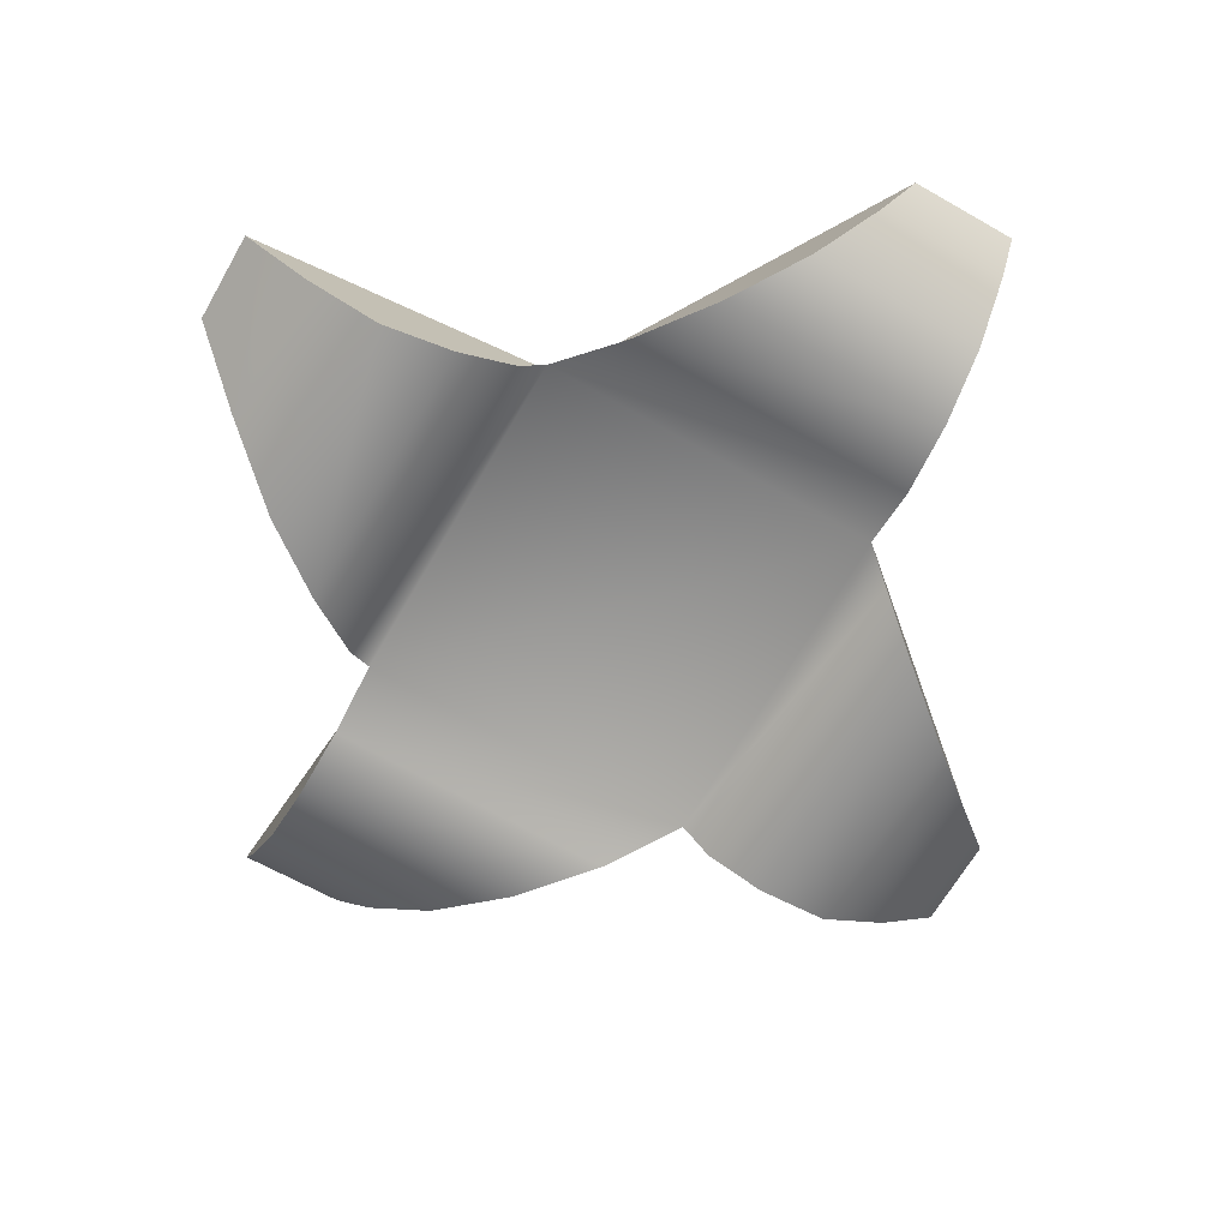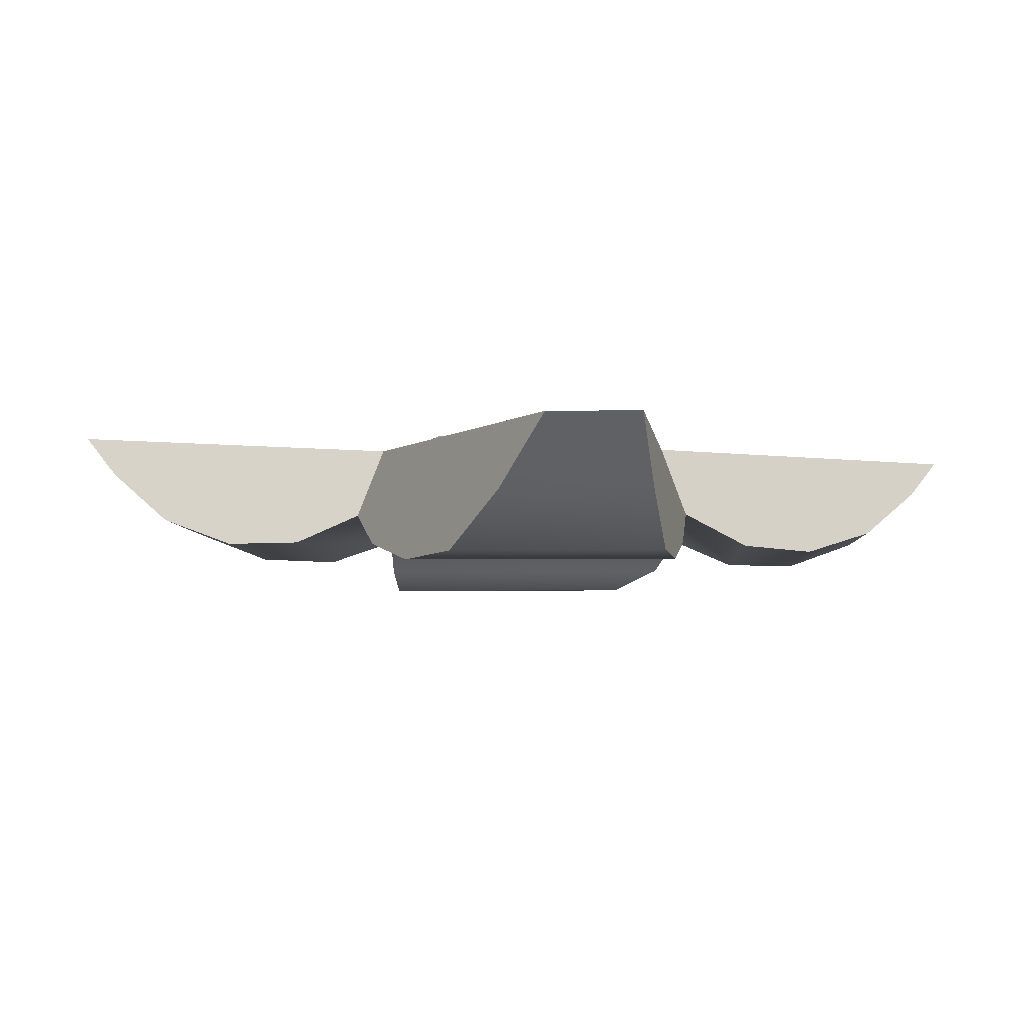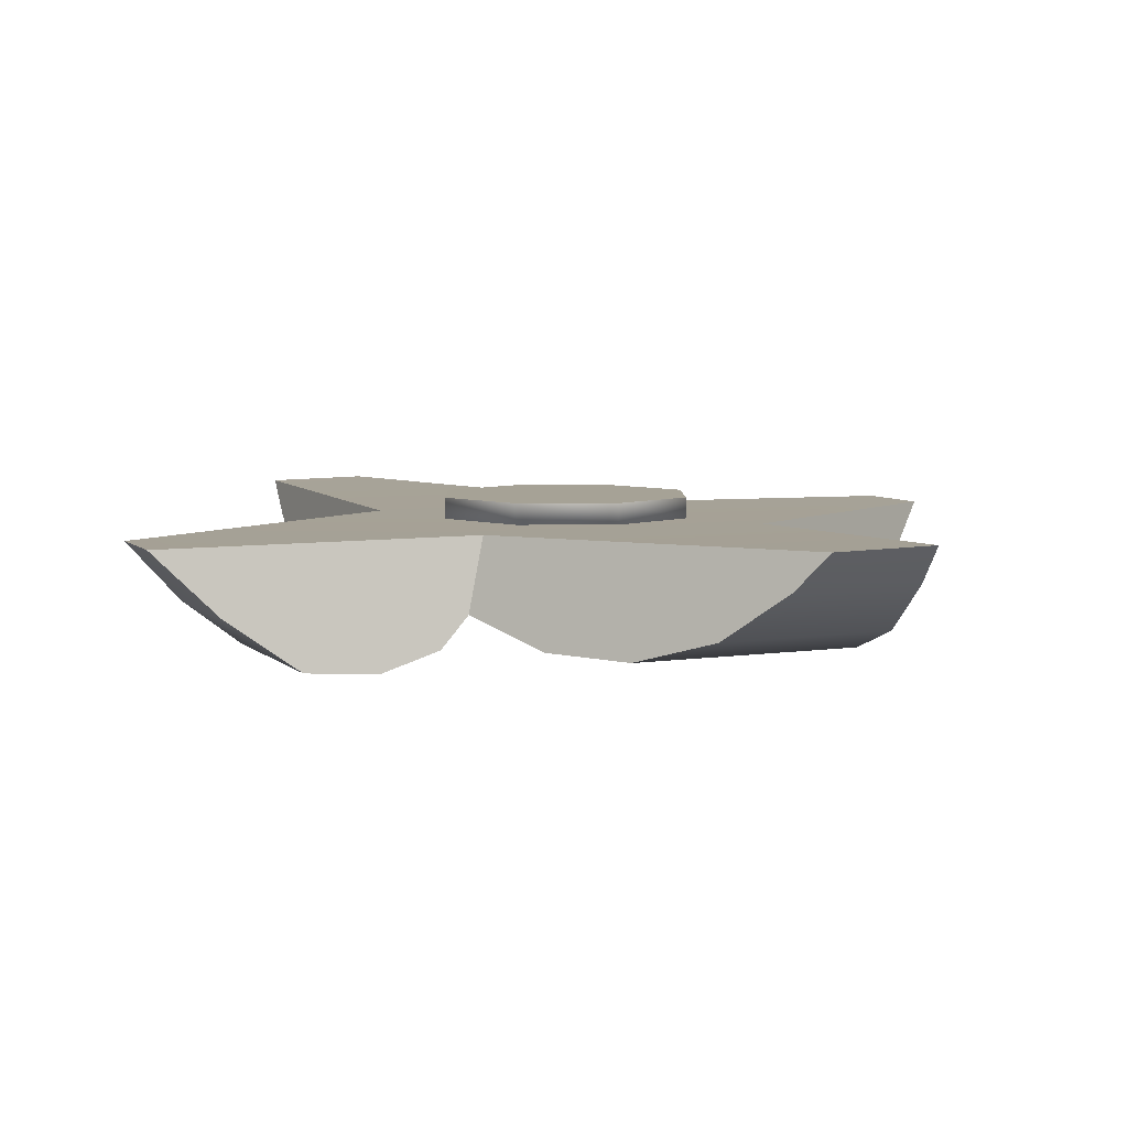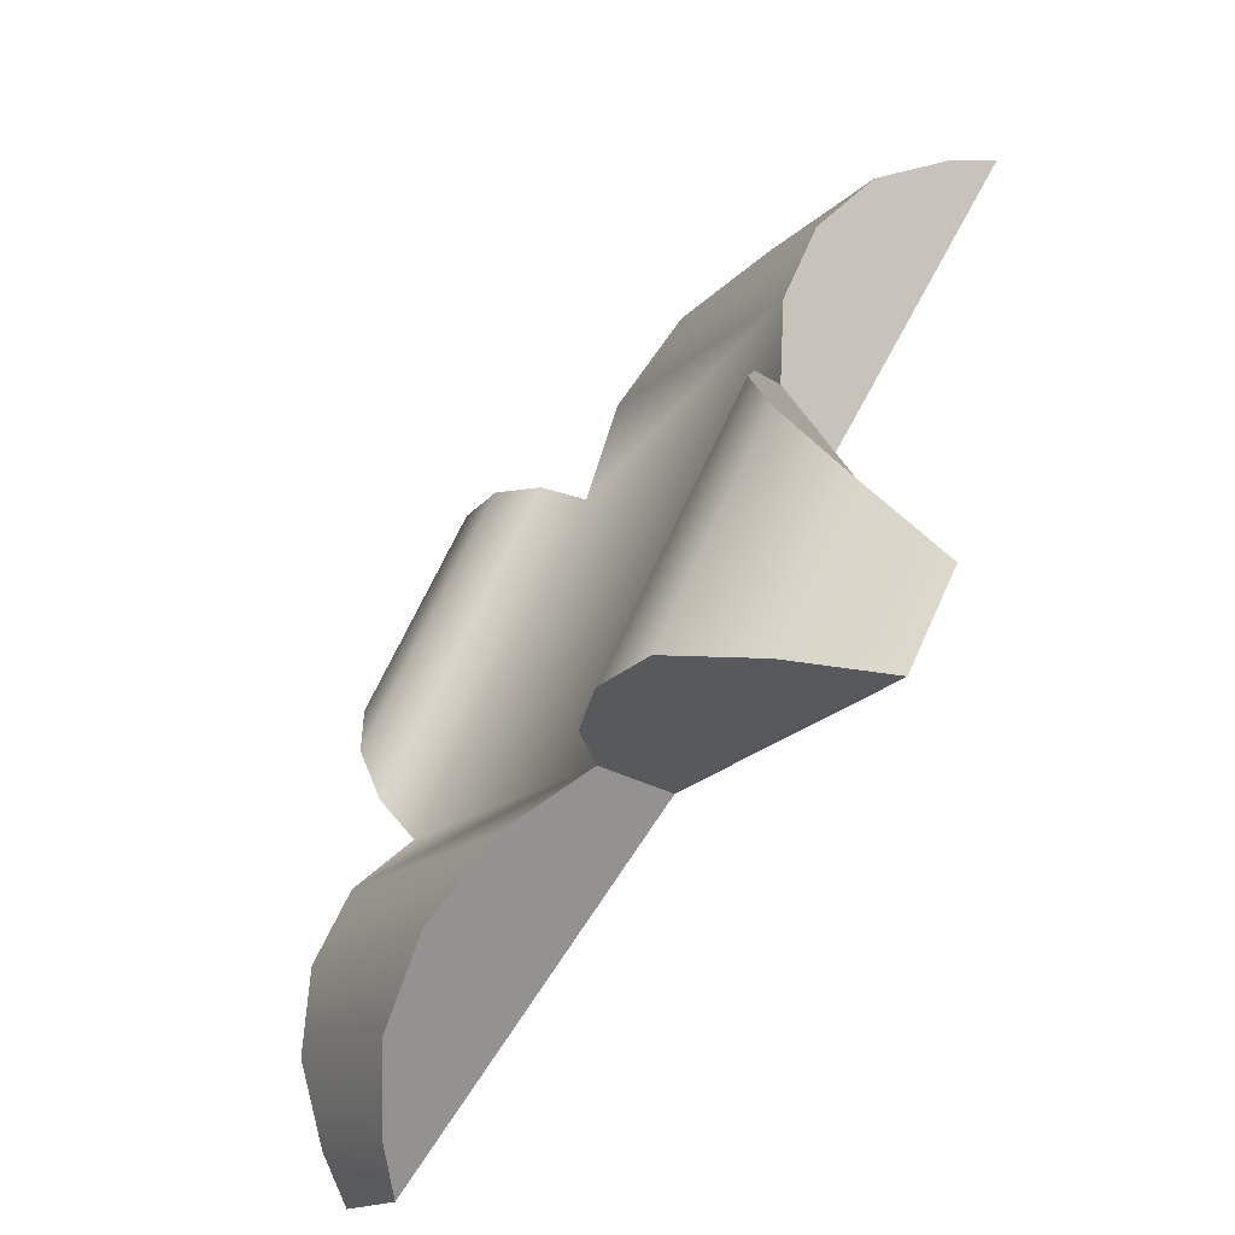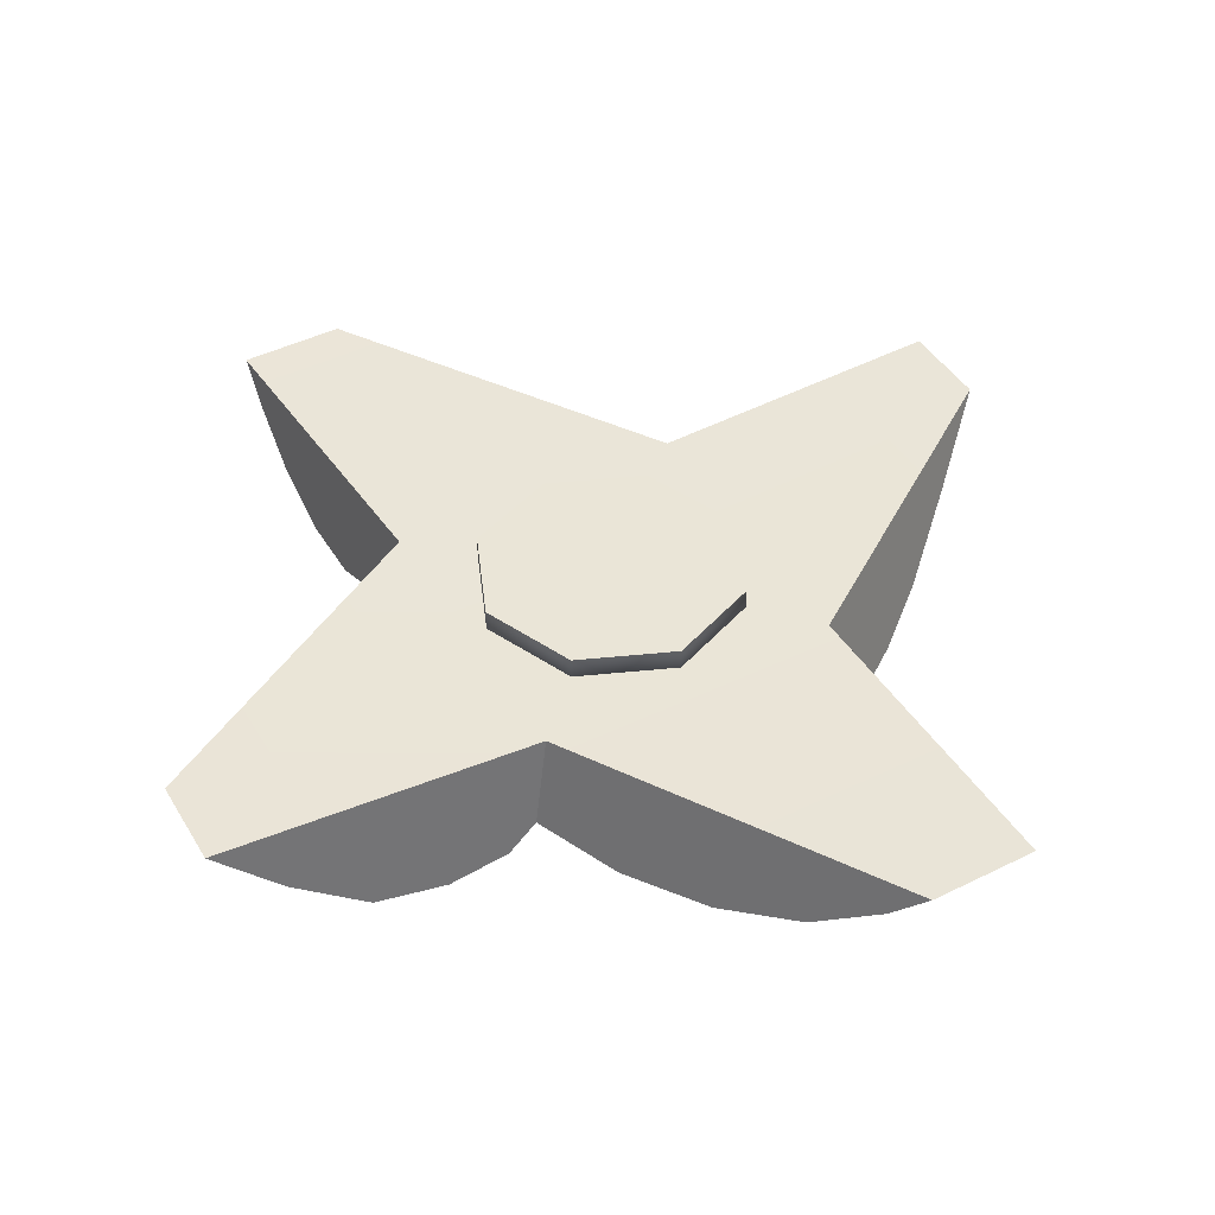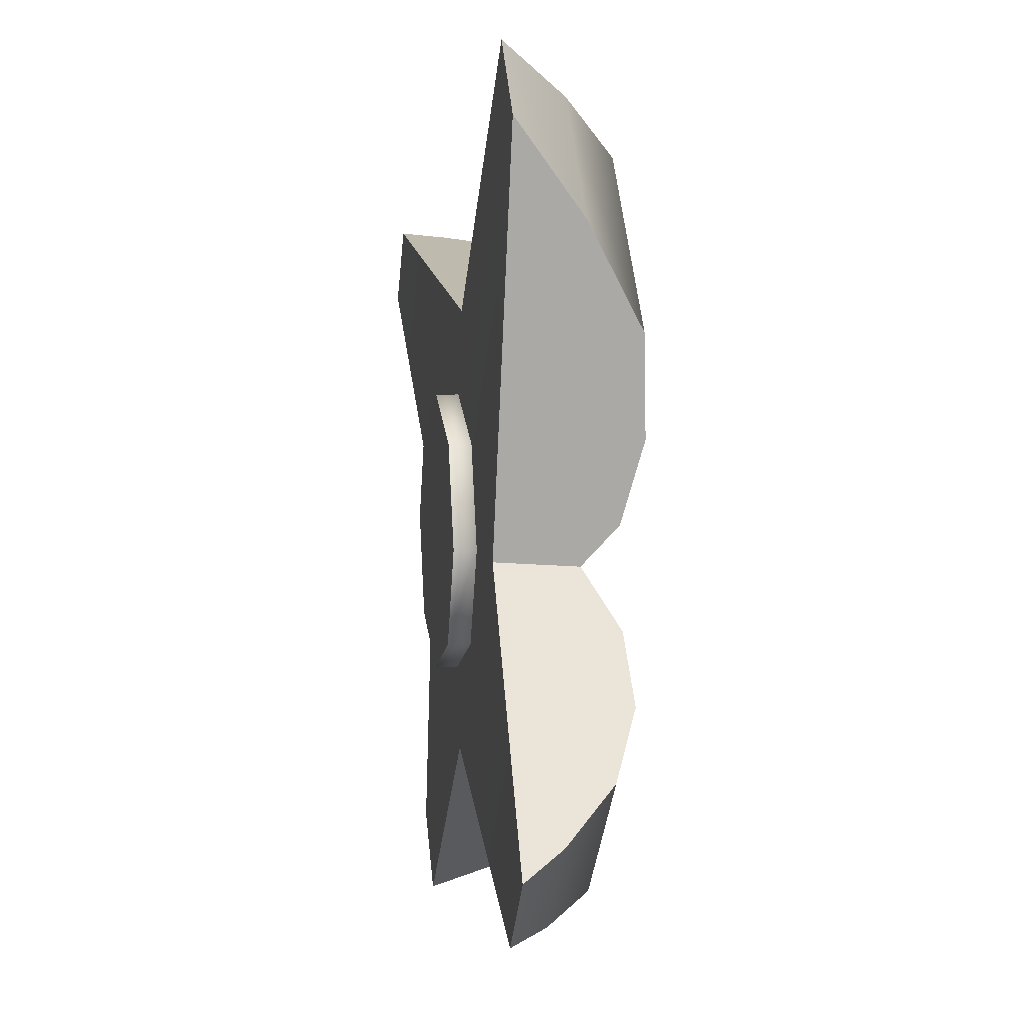
<metadata>
{"format":"obj","ext":"obj","renderer":"f3d","projection":"perspective","resolution":1024,"background":"white","views":[{"elev":-66.5,"azim":-167.3,"up":"+Y"},{"elev":-5.6,"azim":135.1,"up":"+Y"},{"elev":6.2,"azim":-161.0,"up":"+Y"},{"elev":-62.9,"azim":53.5,"up":"+Z"},{"elev":44.2,"azim":-166.7,"up":"+Y"},{"elev":4.5,"azim":-98.8,"up":"+Z"}]}
</metadata>
<code>
g Blade.003
v -0.5031 -0.1749 -0.1107
v -0.5815 -0.1789 -0.2117
v -0.6564 -0.1357 -0.3082
v -0.4331 -0.1244 -0.02059
v -0.7164 -0.05189 -0.3856
v -0.3734 0.0001754 -0.01807
v -0.7486 0.01371 -0.4271
v 0.007845 0.0001754 -0.3683
v -0.7486 0.01371 -0.4271
v -0.6136 0.01037 -0.5512
v -0.3734 0.0001754 -0.01807
v 0.3581 0.0001754 0.01297
v 0.4397 -0.006269 -0.7055
v 0.546 -0.006269 -0.5898
v -0.02319 0.0001754 0.3632
v 0.7575 0.02139 0.39
v 0.6251 0.02465 0.5117
v -0.4092 -0.008216 0.7616
v -0.518 -0.008216 0.6431
v -0.7164 -0.05189 -0.3856
v -0.6136 0.01037 -0.5512
v -0.7486 0.01371 -0.4271
v -0.5511 -0.05365 -0.5388
v -0.4318 -0.1373 -0.5153
v -0.6564 -0.1357 -0.3082
v -0.2833 -0.1801 -0.486
v -0.5815 -0.1789 -0.2117
v -0.128 -0.1756 -0.4553
v -0.5031 -0.1749 -0.1107
v 0.01037 -0.1244 -0.428
v -0.4331 -0.1244 -0.02059
v 0.4178 -0.1244 0.0155
v -0.02572 -0.1244 0.4229
v -0.4411 -0.1826 0.04162
v 0.4294 -0.1804 -0.0393
v 0.04925 -0.1804 -0.4531
v 0.1329 -0.2161 -0.5072
v 0.4544 -0.2161 -0.1572
v 0.2364 -0.21 -0.5741
v 0.4853 -0.21 -0.3032
v 0.3442 -0.1184 -0.6438
v 0.5174 -0.1184 -0.4551
v 0.4397 -0.006269 -0.7055
v 0.546 -0.006269 -0.5898
v 0.4931 -0.1733 0.09848
v -0.06167 -0.1826 0.4547
v 0.1184 -0.1726 0.4426
v -0.1359 -0.2179 0.5202
v 0.5774 -0.1754 0.1915
v -0.4575 -0.2179 0.1701
v 0.2797 -0.1743 0.4646
v -0.228 -0.2116 0.6016
v 0.658 -0.1306 0.2803
v -0.4779 -0.2116 0.3295
v 0.4337 -0.129 0.4856
v -0.324 -0.1201 0.6863
v -0.4992 -0.1201 0.4956
v -0.4092 -0.008216 0.7616
v -0.518 -0.008216 0.6431
v 0.7226 -0.04544 0.3515
v 0.5569 -0.04378 0.5024
v 0.6251 0.02465 0.5117
v 0.7575 0.02139 0.39
v 0.1468 0.04185 0.1656
v -0.01735 0.04185 0.2256
v -0.1758 0.04185 0.1519
v -0.007686 0.04185 -0.002537
v 0.2204 0.04185 0.00713
v -0.2358 0.04185 -0.01223
v 0.1604 0.04185 -0.157
v -0.1621 0.04185 -0.1707
v 0.002004 0.04185 -0.2306
v -0.4779 -0.2116 0.3295
v -0.4575 -0.2179 0.1701
v -0.4411 -0.1826 0.04162
v -0.4992 -0.1201 0.4956
v -0.4331 -0.1244 -0.02059
v -0.3734 0.0001754 -0.01807
v -0.518 -0.008216 0.6431
v -0.128 -0.1756 -0.4553
v 0.01037 -0.1244 -0.428
v 0.007845 0.0001754 -0.3683
v -0.6136 0.01037 -0.5512
v -0.2833 -0.1801 -0.486
v -0.4318 -0.1373 -0.5153
v -0.5511 -0.05365 -0.5388
v -0.02319 0.0001754 0.3632
v 0.6251 0.02465 0.5117
v 0.5569 -0.04378 0.5024
v 0.4337 -0.129 0.4856
v 0.2797 -0.1743 0.4646
v 0.1184 -0.1726 0.4426
v -0.02572 -0.1244 0.4229
v 0.4853 -0.21 -0.3032
v 0.4544 -0.2161 -0.1572
v 0.4294 -0.1804 -0.0393
v 0.5174 -0.1184 -0.4551
v 0.4178 -0.1244 0.0155
v 0.3581 0.0001754 0.01297
v 0.546 -0.006269 -0.5898
v 0.3442 -0.1184 -0.6438
v 0.4397 -0.006269 -0.7055
v 0.007845 0.0001754 -0.3683
v 0.2364 -0.21 -0.5741
v 0.1329 -0.2161 -0.5072
v 0.04925 -0.1804 -0.4531
v 0.01037 -0.1244 -0.428
v 0.7226 -0.04544 0.3515
v 0.7575 0.02139 0.39
v 0.3581 0.0001754 0.01297
v 0.658 -0.1306 0.2803
v 0.5774 -0.1754 0.1915
v 0.4931 -0.1733 0.09848
v 0.4178 -0.1244 0.0155
v -0.06167 -0.1826 0.4547
v -0.1359 -0.2179 0.5202
v -0.228 -0.2116 0.6016
v -0.324 -0.1201 0.6863
v -0.02572 -0.1244 0.4229
v -0.02319 0.0001754 0.3632
v -0.4092 -0.008216 0.7616
v 0.1604 0.04185 -0.157
v 0.002004 0.04185 -0.2306
v 0.002004 0.005182 -0.2306
v 0.1604 0.005182 -0.157
v 0.2204 0.04185 0.00713
v -0.1621 0.005182 -0.1707
v -0.1621 0.04185 -0.1707
v 0.2204 0.005182 0.00713
v 0.1468 0.04185 0.1656
v -0.2358 0.005182 -0.01223
v -0.2358 0.04185 -0.01223
v -0.007686 0.005182 -0.002537
v 0.1468 0.005182 0.1656
v -0.01735 0.04185 0.2256
v -0.1758 0.005182 0.1519
v -0.1758 0.04185 0.1519
v -0.01735 0.005182 0.2256
g Blade.003_0
f 3 2 1
f 1 4 3
f 4 5 3
f 4 6 5
f 6 7 5
f 10 9 8
f 9 11 8
f 8 11 12
f 13 8 12
f 14 13 12
f 11 15 12
f 16 12 15
f 17 16 15
f 18 15 11
f 19 18 11
f 22 21 20
f 21 23 20
f 23 24 20
f 24 25 20
f 24 26 25
f 26 27 25
f 26 28 27
f 28 29 27
f 28 30 29
f 30 31 29
f 31 30 32
f 33 31 32
f 34 31 33
f 35 32 30
f 36 35 30
f 35 36 37
f 38 35 37
f 38 37 39
f 40 38 39
f 40 39 41
f 42 40 41
f 42 41 43
f 44 42 43
f 33 32 45
f 46 34 33
f 47 33 45
f 34 46 48
f 47 45 49
f 50 34 48
f 51 47 49
f 50 48 52
f 51 49 53
f 54 50 52
f 55 51 53
f 54 52 56
f 57 54 56
f 57 56 58
f 59 57 58
f 55 53 60
f 61 55 60
f 62 61 60
f 63 62 60
f 66 65 64
f 67 66 64
f 67 64 68
f 69 66 67
f 70 67 68
f 71 69 67
f 71 67 70
f 72 71 70
f 75 74 73
f 73 76 75
f 76 77 75
f 76 78 77
f 76 79 78
f 82 81 80
f 80 83 82
f 80 84 83
f 84 85 83
f 85 86 83
f 89 88 87
f 87 90 89
f 87 91 90
f 87 92 91
f 87 93 92
f 96 95 94
f 94 97 96
f 97 98 96
f 97 99 98
f 97 100 99
f 103 102 101
f 101 104 103
f 104 105 103
f 105 106 103
f 106 107 103
f 110 109 108
f 108 111 110
f 111 112 110
f 112 113 110
f 113 114 110
f 117 116 115
f 115 118 117
f 115 119 118
f 119 120 118
f 120 121 118
f 124 123 122
f 125 124 122
f 125 122 126
f 124 127 123
f 127 124 125
f 127 128 123
f 129 125 126
f 129 126 130
f 127 131 128
f 131 132 128
f 133 127 125
f 133 125 129
f 131 127 133
f 134 129 130
f 134 133 129
f 134 130 135
f 131 136 132
f 136 131 133
f 136 133 134
f 136 137 132
f 138 134 135
f 138 135 137
f 138 136 134
f 136 138 137

</code>
